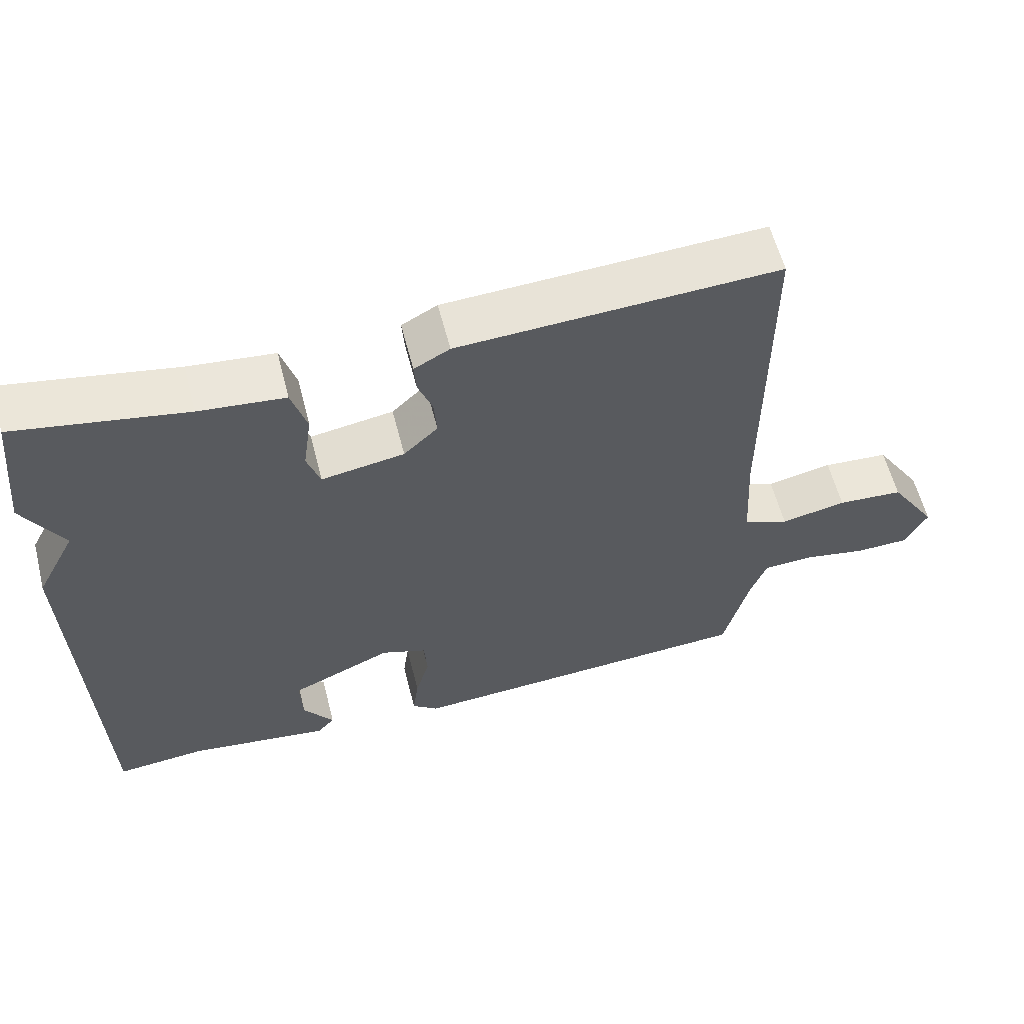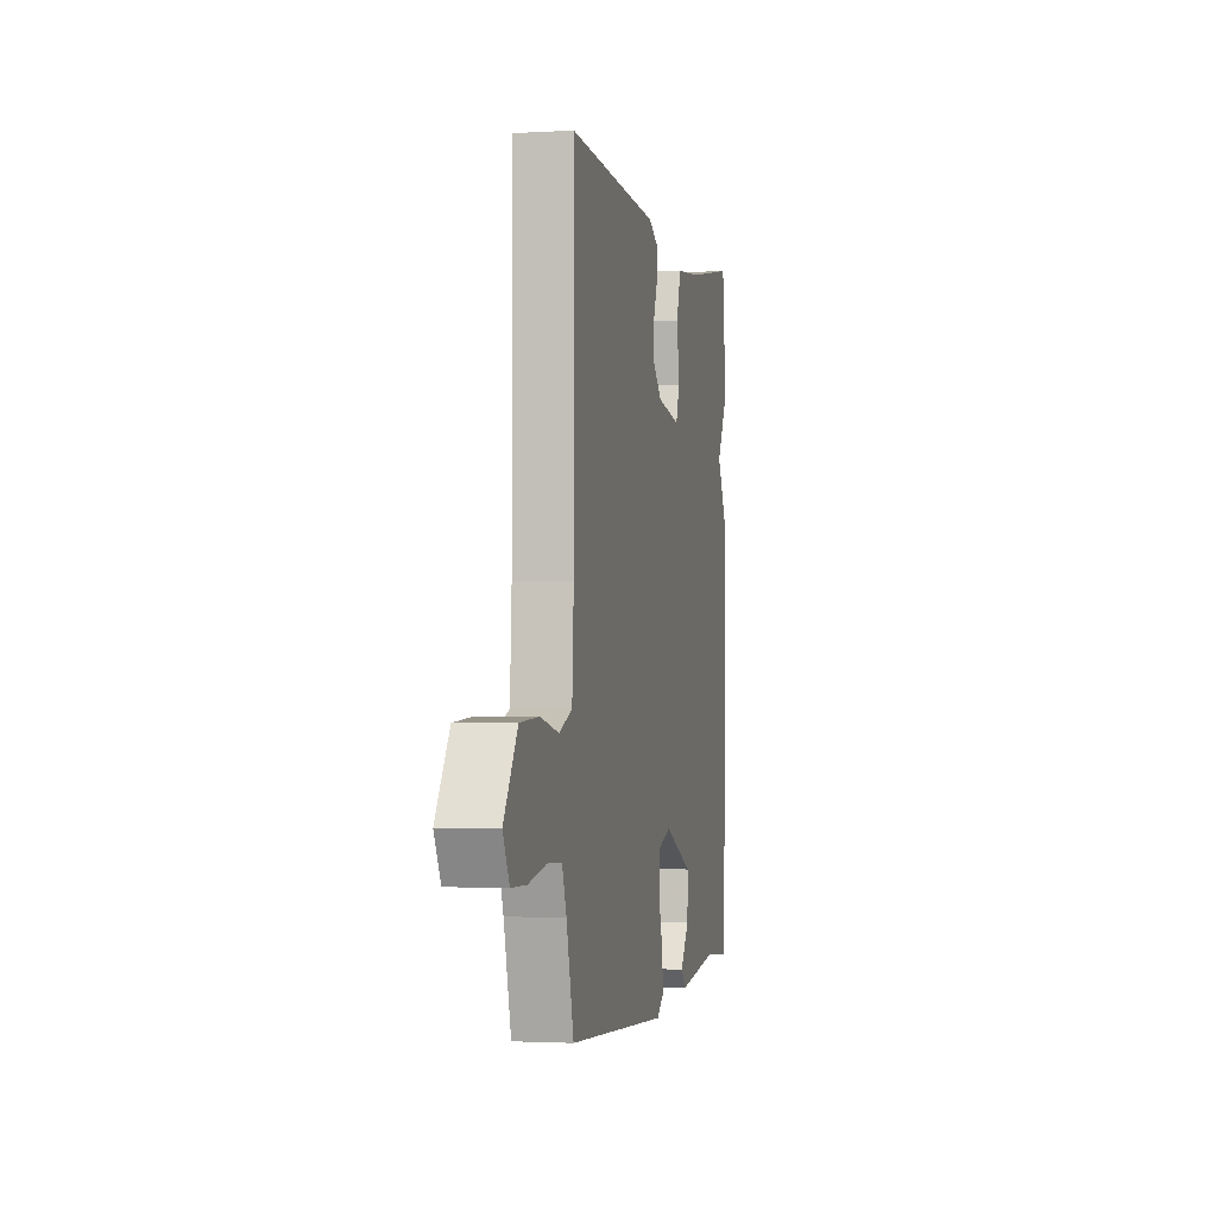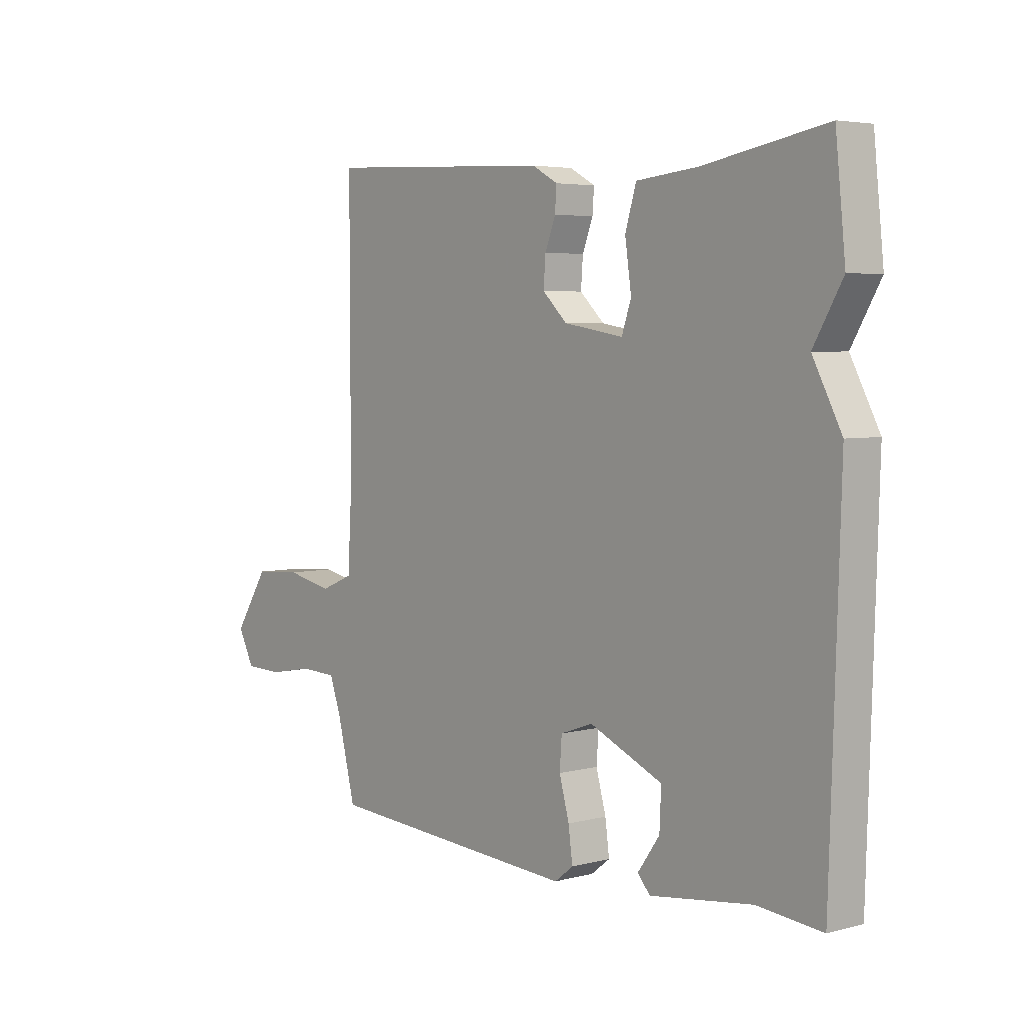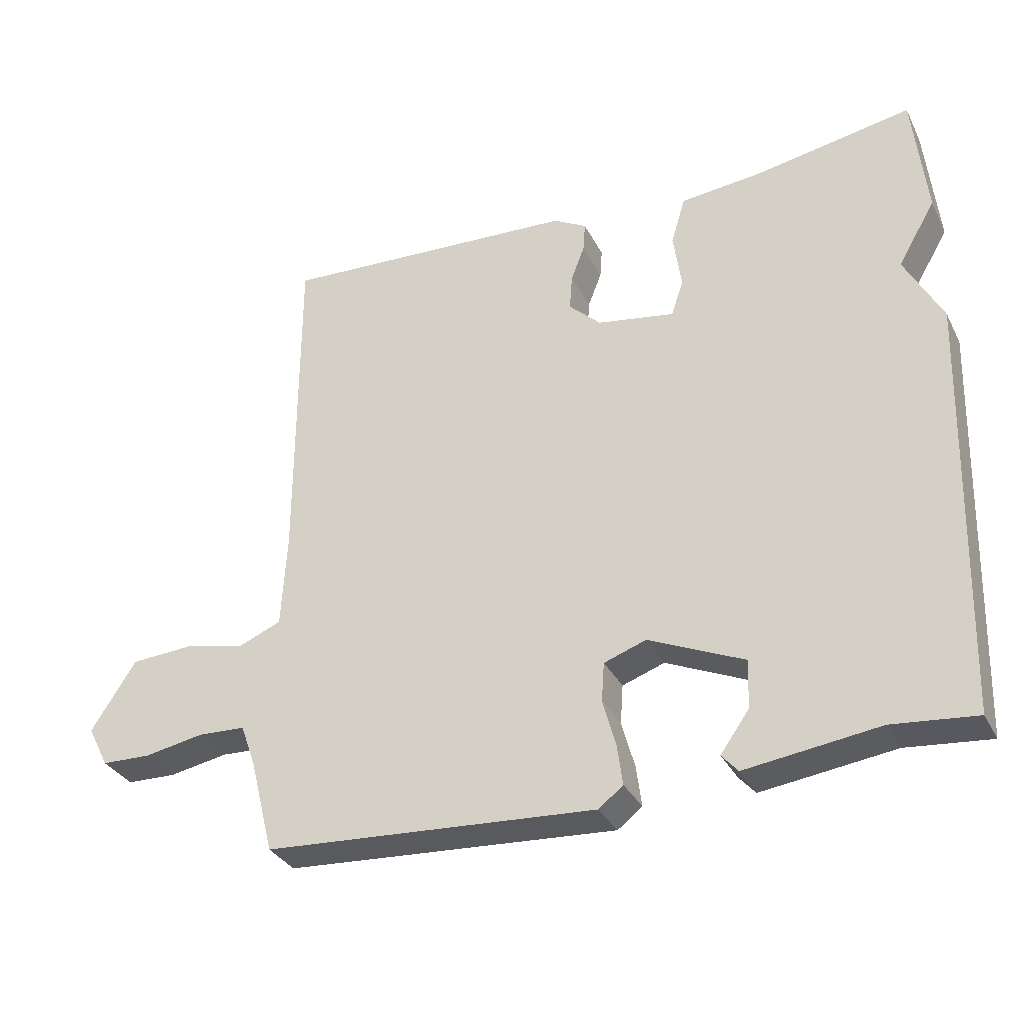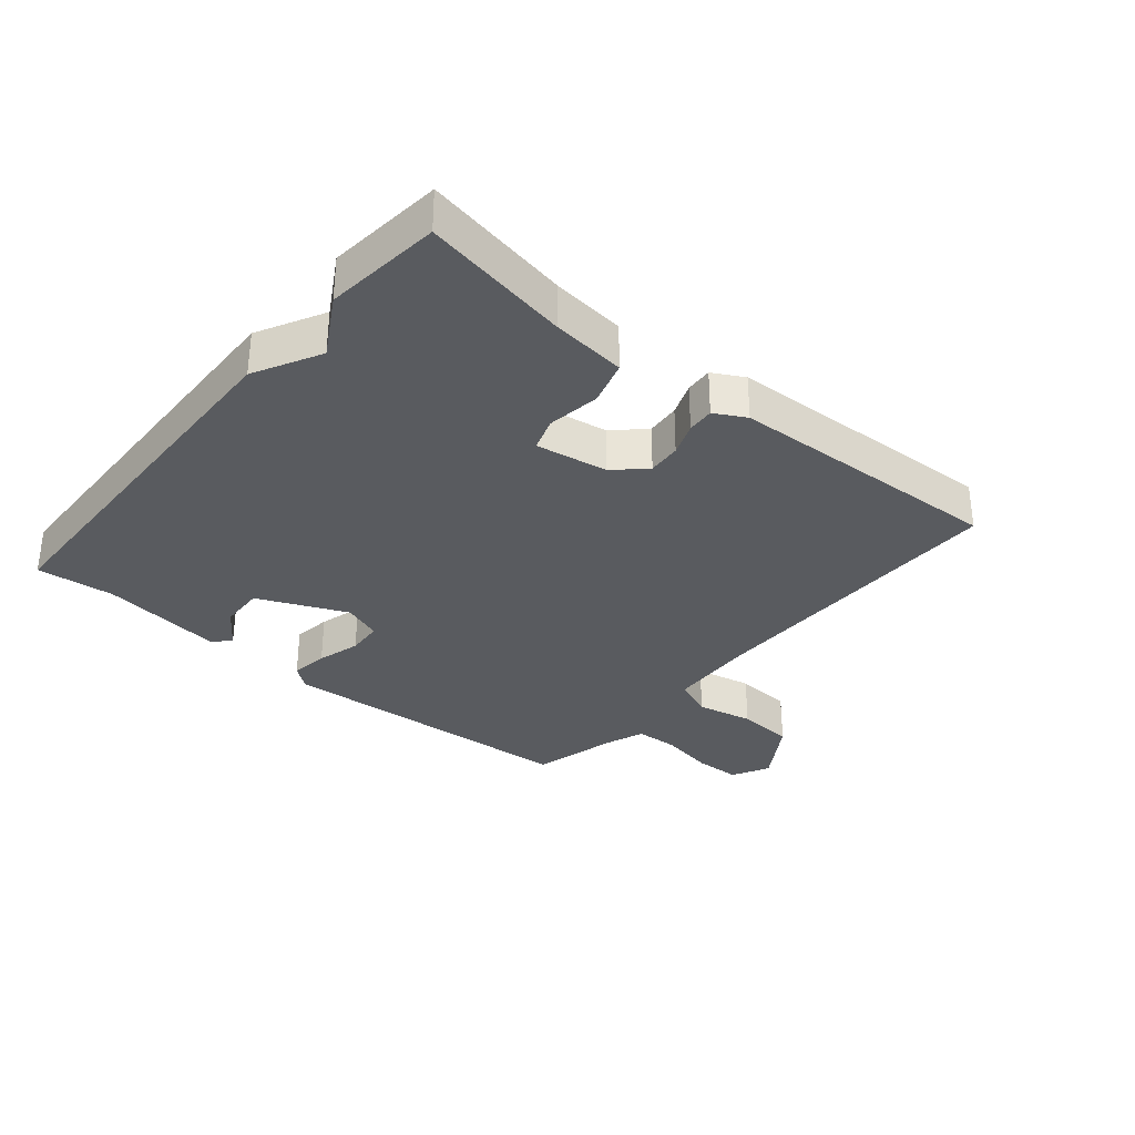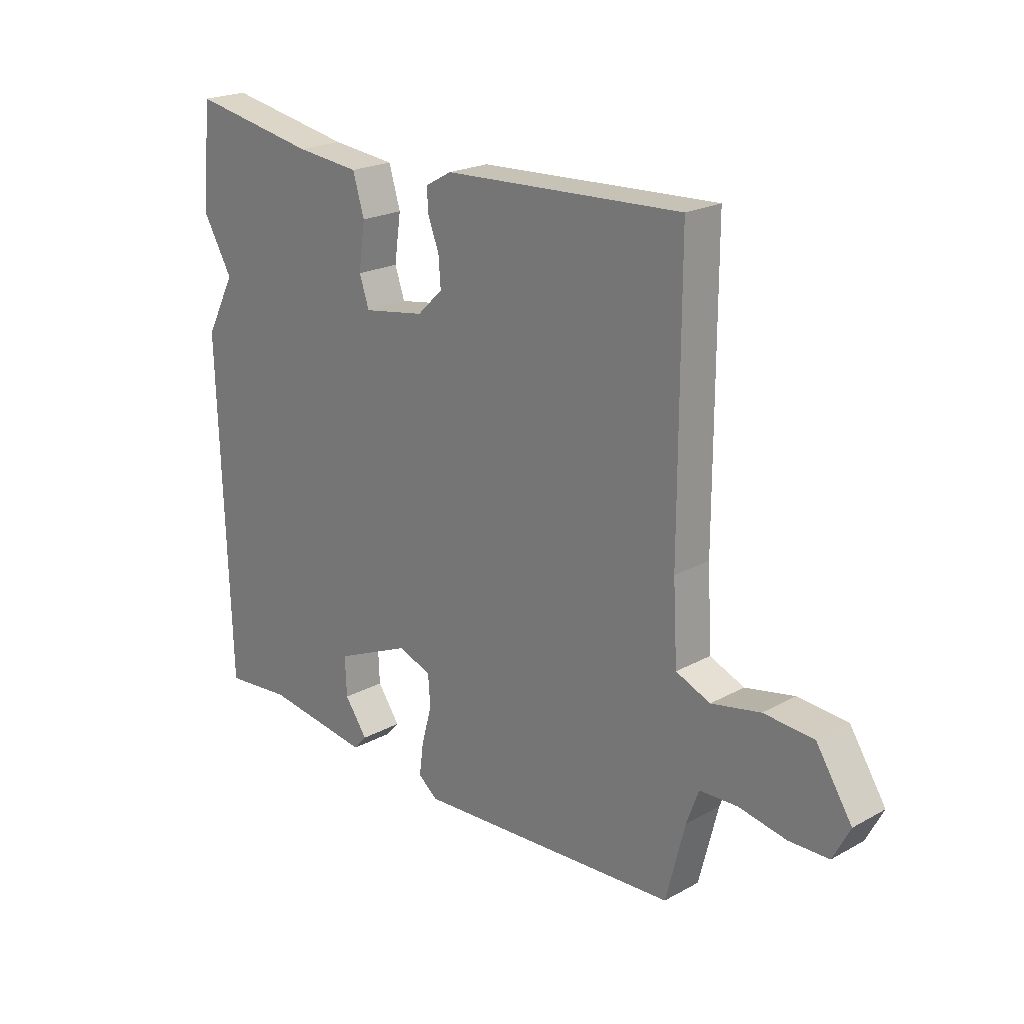
<metadata>
{"format":"obj","ext":"obj","renderer":"f3d","projection":"perspective","resolution":1024,"background":"white","views":[{"elev":59.2,"azim":-14.3,"up":"+Z"},{"elev":-1.8,"azim":101.9,"up":"+Z"},{"elev":4.5,"azim":-130.0,"up":"+Z"},{"elev":-32.7,"azim":-156.4,"up":"+Z"},{"elev":-32.7,"azim":-40.1,"up":"+Y"},{"elev":21.7,"azim":46.2,"up":"+Z"}]}
</metadata>
<code>
v 0.5 0.07 -0.5
v 0.012 0.07 -0.531
v -0.024 0.07 -0.503
v -0.016 0.07 -0.443
v 0.003 0.07 -0.374
v -0.001 0.07 -0.317
v -0.063 0.07 -0.295
v -0.203 0.07 -0.357
v -0.2 0.07 -0.428
v -0.158 0.07 -0.487
v -0.182 0.07 -0.514
v -0.377 0.07 -0.488
v -0.5 0.07 -0.5
v -0.519 0.07 0.116
v -0.464 0.07 0.221
v -0.519 0.07 0.316
v -0.5 0.07 0.5
v -0.267 0.07 0.458
v -0.149 0.07 0.446
v -0.128 0.07 0.376
v -0.14 0.07 0.292
v -0.122 0.07 0.239
v -0.008 0.07 0.258
v 0.039 0.07 0.303
v 0.035 0.07 0.356
v 0.015 0.07 0.408
v 0.012 0.07 0.451
v 0.061 0.07 0.478
v 0.5 0.07 0.5
v 0.5 0.07 0.004
v 0.508 0.07 -0.136
v 0.571 0.07 -0.162
v 0.661 0.07 -0.143
v 0.752 0.07 -0.149
v 0.818 0.07 -0.251
v 0.787 0.07 -0.311
v 0.714 0.07 -0.313
v 0.627 0.07 -0.297
v 0.557 0.07 -0.3
v 0.535 0.07 -0.361
v 0.5 0 -0.5
v 0.012 0 -0.531
v -0.024 0 -0.503
v -0.016 0 -0.443
v 0.003 0 -0.374
v -0.001 0 -0.317
v -0.063 0 -0.295
v -0.203 0 -0.357
v -0.2 0 -0.428
v -0.158 0 -0.487
v -0.182 0 -0.514
v -0.377 0 -0.488
v -0.5 0 -0.5
v -0.519 0 0.116
v -0.464 0 0.221
v -0.519 0 0.316
v -0.5 0 0.5
v -0.267 0 0.458
v -0.149 0 0.446
v -0.128 0 0.376
v -0.14 0 0.292
v -0.122 0 0.239
v -0.008 0 0.258
v 0.039 0 0.303
v 0.035 0 0.356
v 0.015 0 0.408
v 0.012 0 0.451
v 0.061 0 0.478
v 0.5 0 0.5
v 0.5 0 0.004
v 0.508 0 -0.136
v 0.571 0 -0.162
v 0.661 0 -0.143
v 0.752 0 -0.149
v 0.818 0 -0.251
v 0.787 0 -0.311
v 0.714 0 -0.313
v 0.627 0 -0.297
v 0.557 0 -0.3
v 0.535 0 -0.361
f 36 37 38
f 35 36 38
f 34 35 38
f 33 34 38
f 32 33 38
f 31 32 38 39
f 28 29 30
f 27 28 30
f 26 27 30
f 25 26 30
f 24 25 30 31
f 31 39 40
f 24 31 40
f 23 24 40
f 18 19 20 21
f 18 21 22
f 17 18 22
f 16 17 22
f 15 16 22
f 14 15 22
f 13 14 22
f 12 13 22
f 9 10 11 12
f 8 9 12
f 8 12 22 23
f 3 4 5
f 2 3 5
f 1 2 5
f 40 1 5
f 40 5 6
f 23 40 6 7
f 7 8 23
f 78 77 76
f 78 76 75
f 78 75 74
f 78 74 73
f 78 73 72
f 79 78 72 71
f 70 69 68
f 70 68 67
f 70 67 66
f 70 66 65
f 71 70 65 64
f 80 79 71
f 80 71 64
f 80 64 63
f 61 60 59 58
f 62 61 58
f 62 58 57
f 62 57 56
f 62 56 55
f 62 55 54
f 62 54 53
f 62 53 52
f 52 51 50 49
f 52 49 48
f 63 62 52 48
f 45 44 43
f 45 43 42
f 45 42 41
f 45 41 80
f 46 45 80
f 47 46 80 63
f 63 48 47
f 1 41 42 2
f 2 42 43 3
f 3 43 44 4
f 4 44 45 5
f 5 45 46 6
f 6 46 47 7
f 7 47 48 8
f 8 48 49 9
f 9 49 50 10
f 10 50 51 11
f 11 51 52 12
f 12 52 53 13
f 13 53 54 14
f 14 54 55 15
f 15 55 56 16
f 16 56 57 17
f 17 57 58 18
f 18 58 59 19
f 19 59 60 20
f 20 60 61 21
f 21 61 62 22
f 22 62 63 23
f 23 63 64 24
f 24 64 65 25
f 25 65 66 26
f 26 66 67 27
f 27 67 68 28
f 28 68 69 29
f 29 69 70 30
f 30 70 71 31
f 31 71 72 32
f 32 72 73 33
f 33 73 74 34
f 34 74 75 35
f 35 75 76 36
f 36 76 77 37
f 37 77 78 38
f 38 78 79 39
f 39 79 80 40
f 40 80 41 1

</code>
